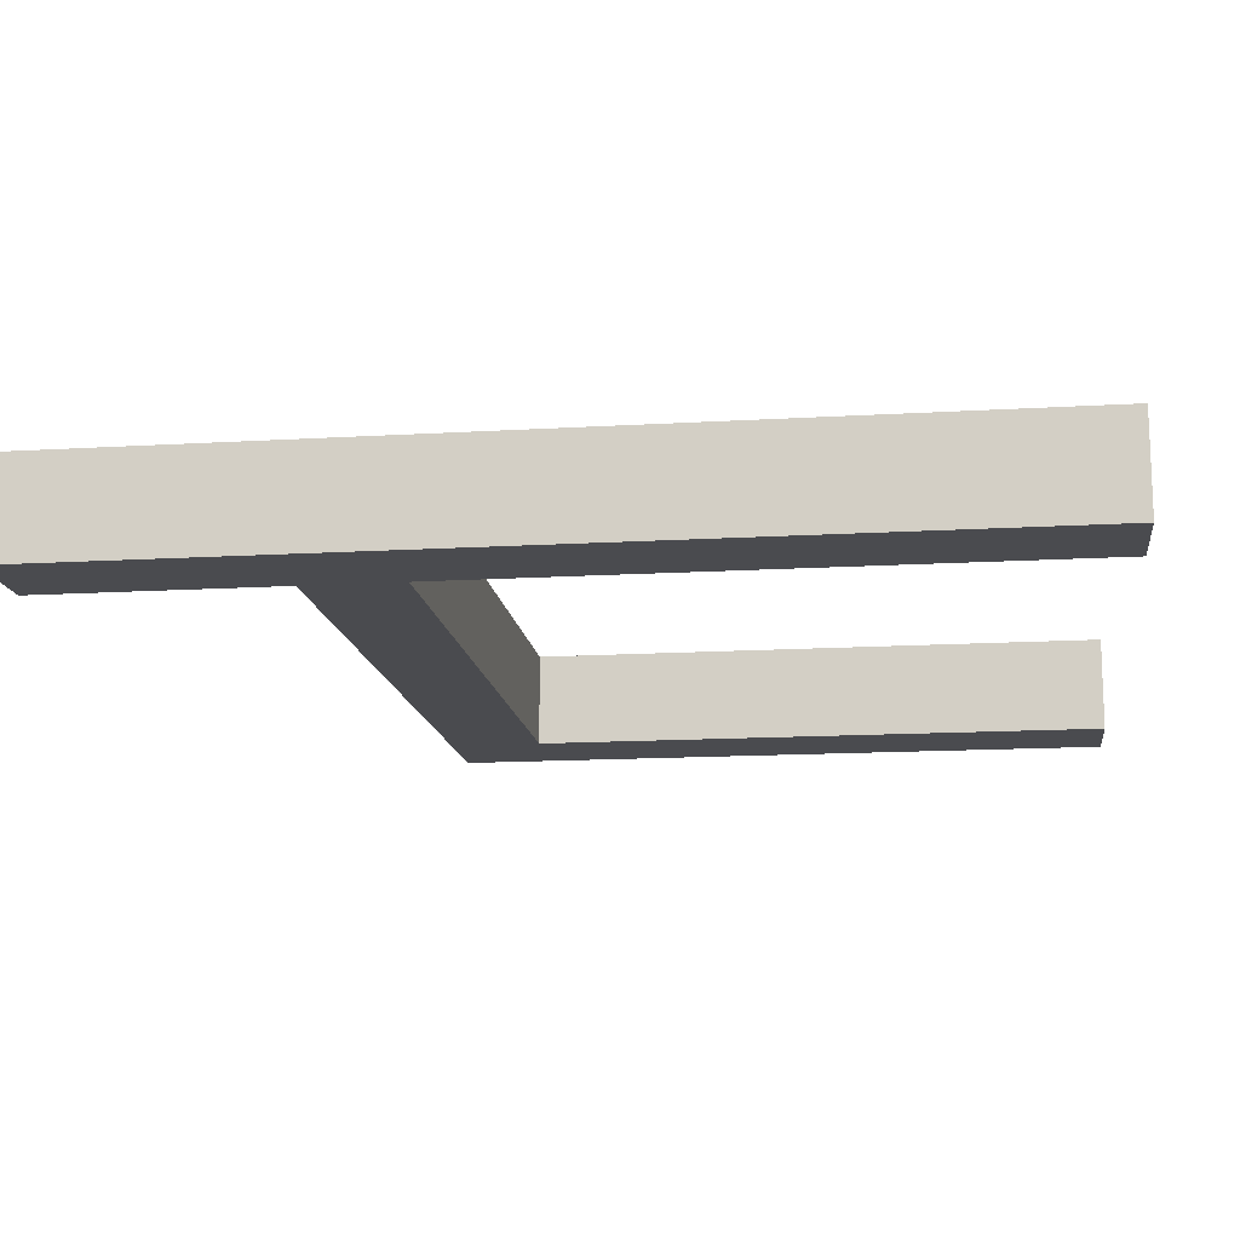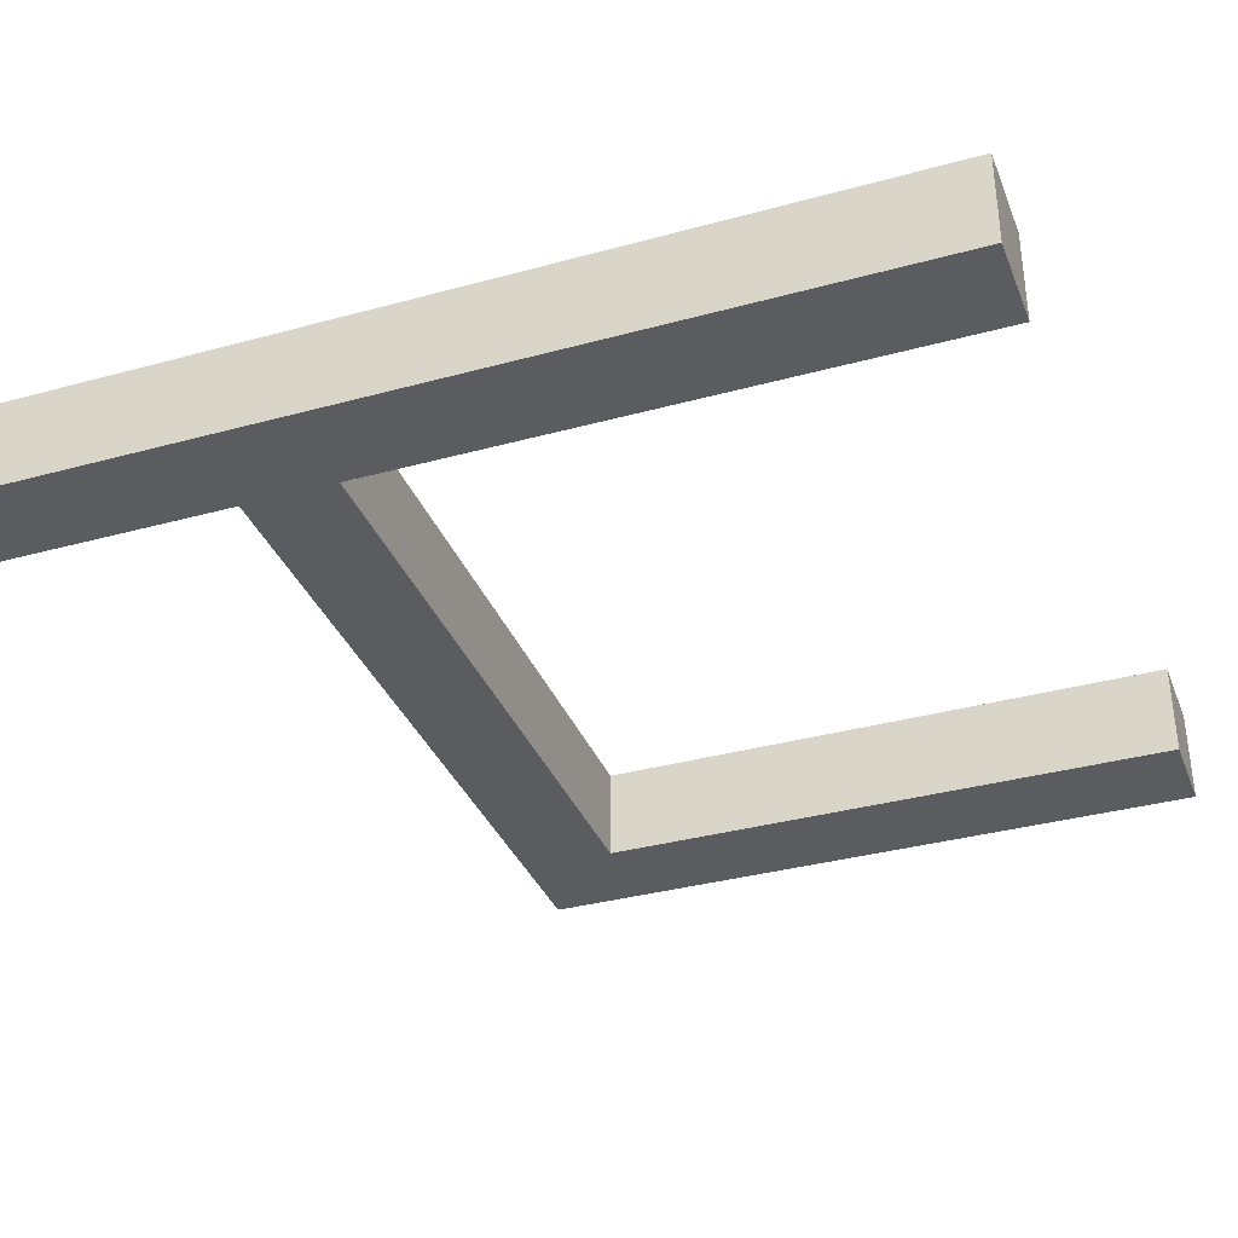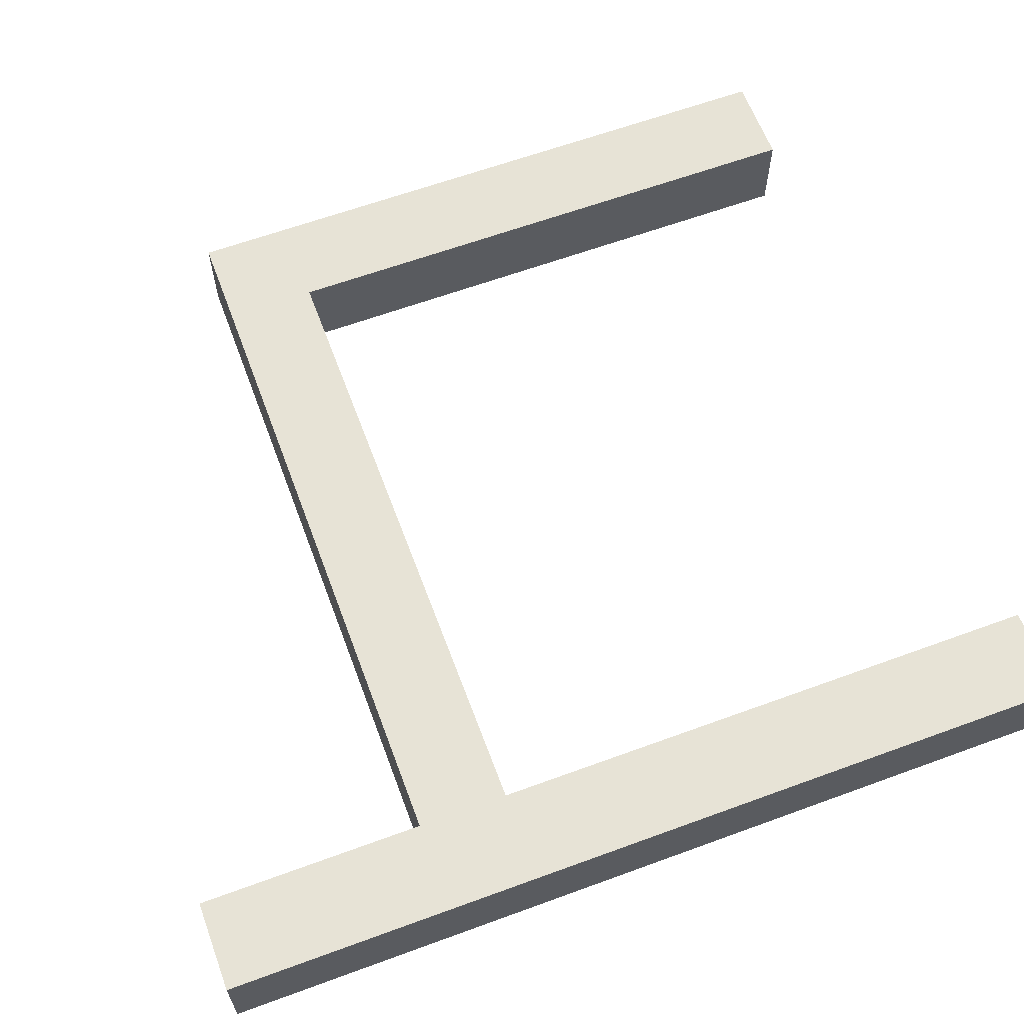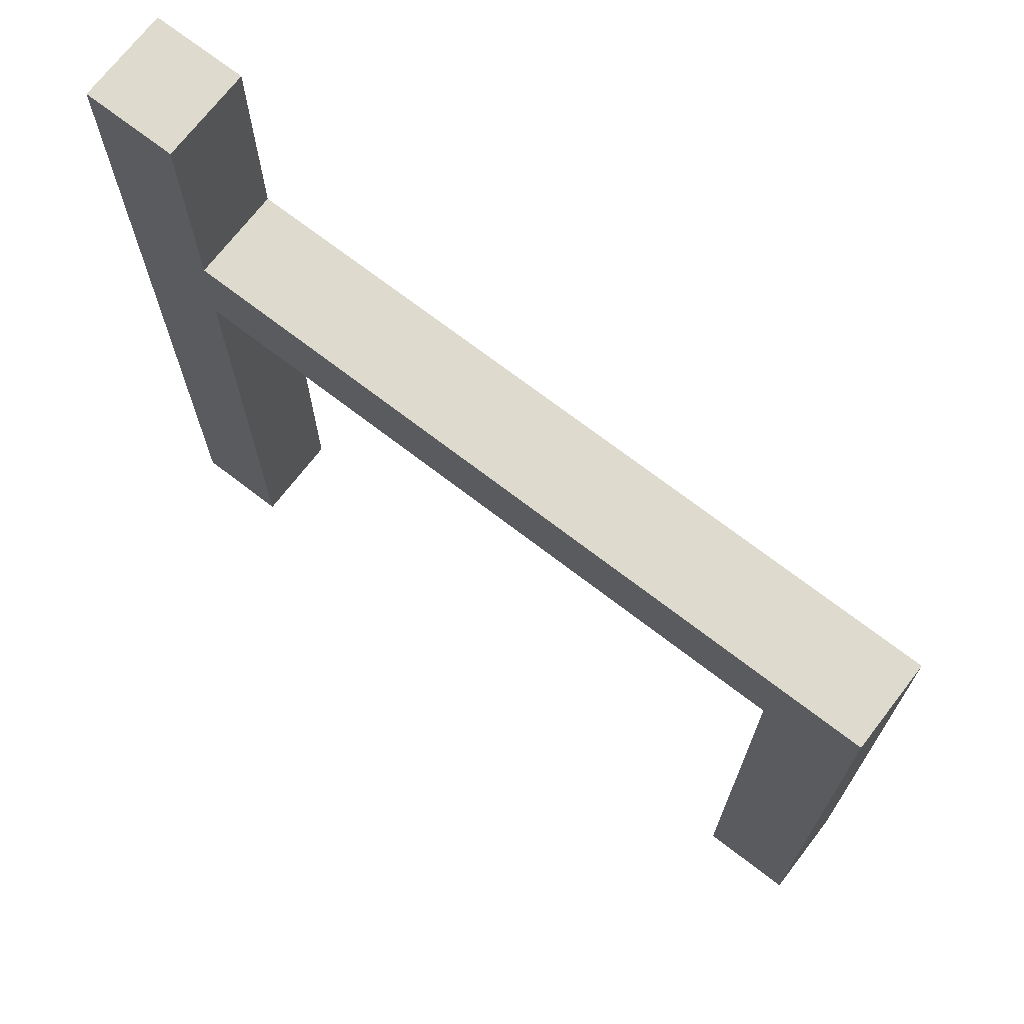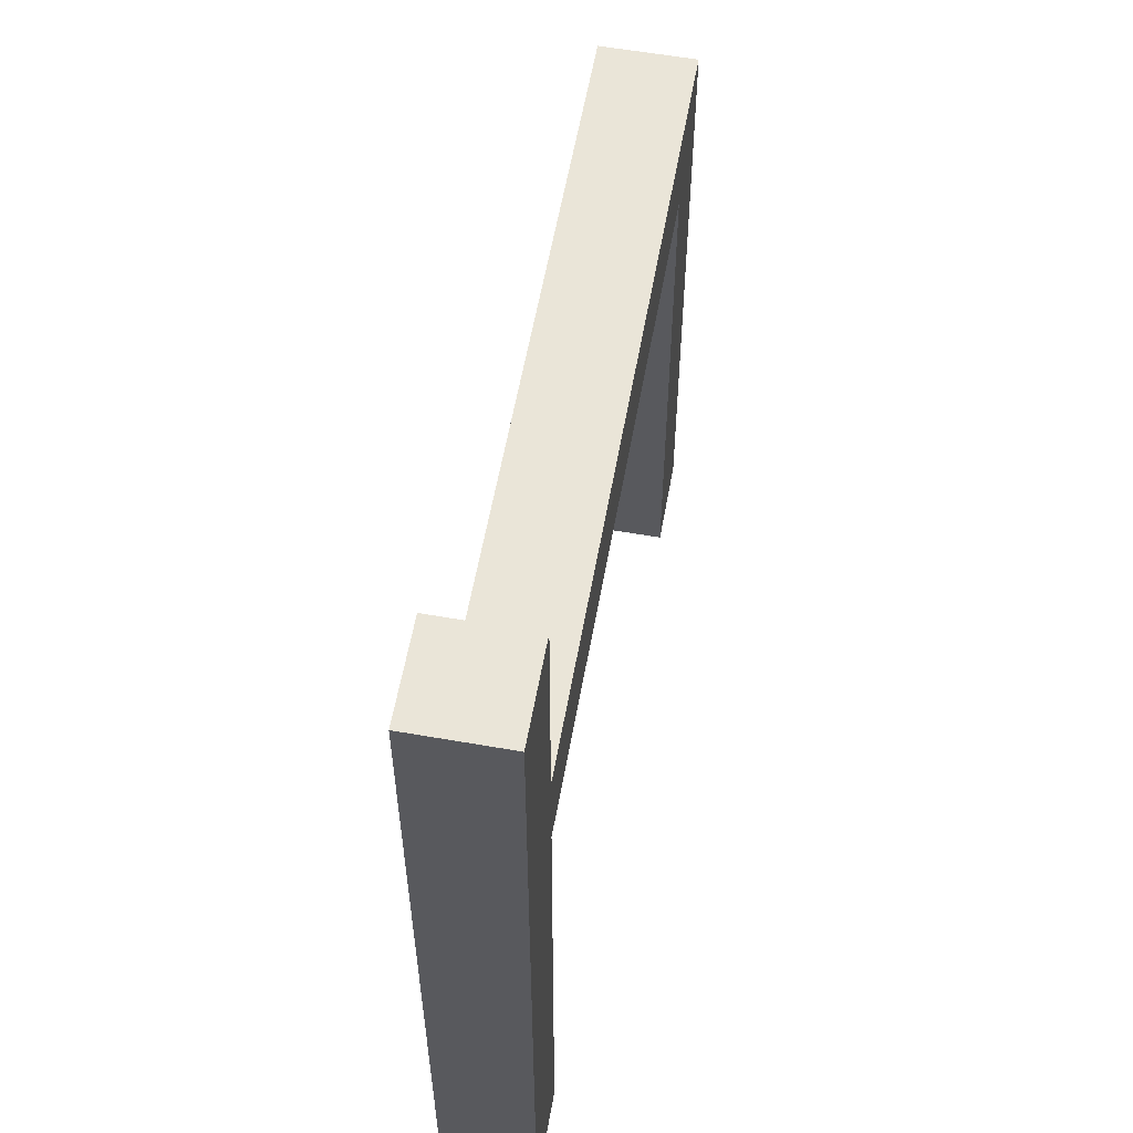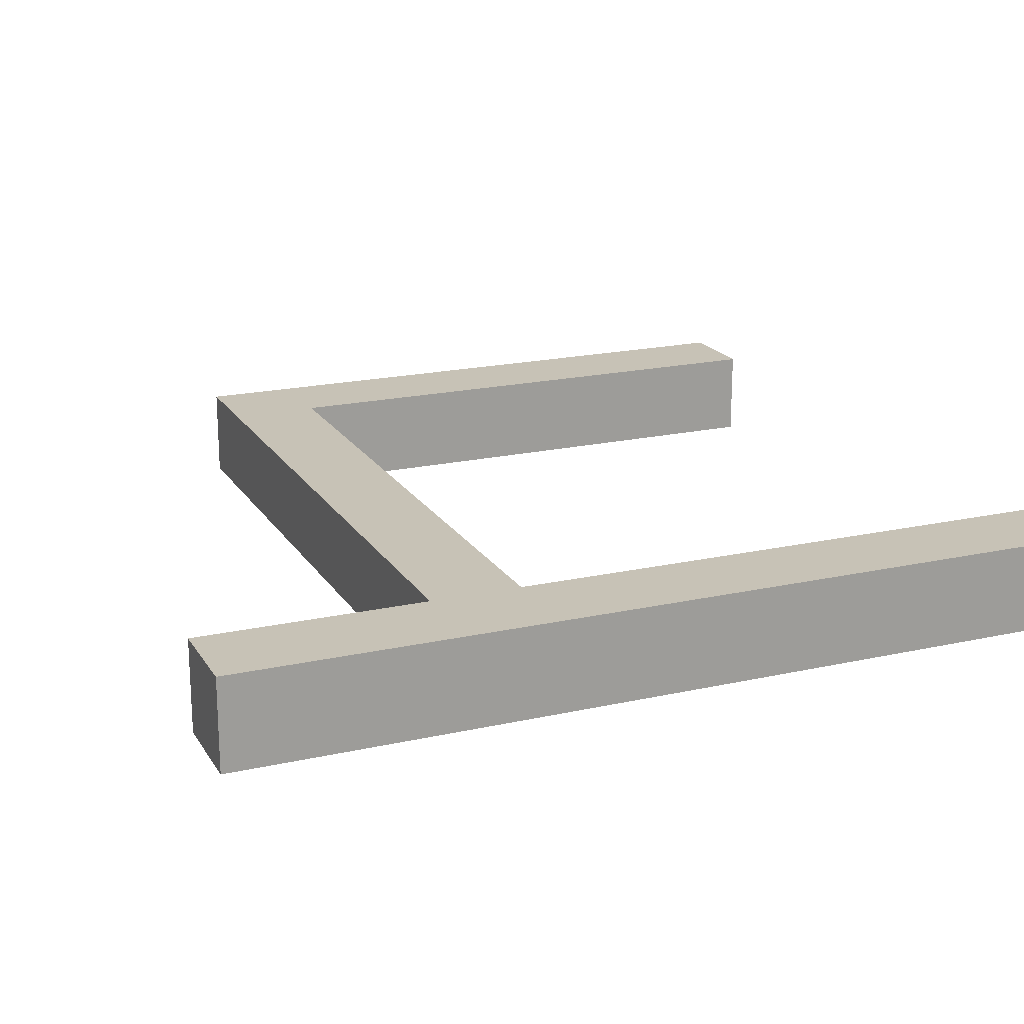
<metadata>
{"format":"obj","ext":"obj","renderer":"f3d","projection":"perspective","resolution":1024,"background":"white","views":[{"elev":-14.3,"azim":-82.5,"up":"+Z"},{"elev":-35.2,"azim":-70.0,"up":"+Z"},{"elev":62.7,"azim":-110.4,"up":"+Z"},{"elev":71.1,"azim":37.6,"up":"+Y"},{"elev":58.8,"azim":-79.8,"up":"+Y"},{"elev":19.3,"azim":-112.9,"up":"+Z"}]}
</metadata>
<code>
v 18 0 0
v 18 58 0
v 18 58 8
v 18 0 8
v 10 0 0
v 18 0 0
v 18 0 8
v 10 0 8
v 10 50 0
v 10 0 0
v 10 0 8
v 10 50 8
v -46 50 0
v 10 50 0
v 10 50 8
v -46 50 8
v -46 3.674e-15 0
v -46 50 0
v -46 50 8
v -46 7.105e-15 8
v -54 5.144e-15 0
v -46 3.674e-15 0
v -46 7.105e-15 8
v -54 7.105e-15 8
v -54 78 0
v -54 5.144e-15 0
v -54 7.105e-15 8
v -54 78 8
v -46 78 0
v -54 78 0
v -54 78 8
v -46 78 8
v -46 58 0
v -46 78 0
v -46 78 8
v -46 58 8
v 18 58 0
v -46 58 0
v -46 58 8
v 18 58 8
v 18 58 8
v -46 58 8
v -46 78 8
v -54 78 8
v -54 7.105e-15 8
v -46 7.105e-15 8
v -46 50 8
v 10 50 8
v 10 0 8
v 18 0 8
v -46 58 0
v 18 58 0
v 18 0 0
v 10 0 0
v 10 50 0
v -46 50 0
v -46 3.674e-15 0
v -54 5.144e-15 0
v -54 78 0
v -46 78 0
g 2e39769c-e2a3-11ea-9574-54bf646e7e1f
f 1 2 4
f 4 2 3
g 2e3afd48-e2a3-11ea-a6e8-54bf646e7e1f
f 5 6 8
f 8 6 7
g 2e3c842e-e2a3-11ea-a657-54bf646e7e1f
f 9 10 12
f 12 10 11
g 2e3e0ad8-e2a3-11ea-89e5-54bf646e7e1f
f 13 14 16
f 16 14 15
g 2e3f91ca-e2a3-11ea-8cc2-54bf646e7e1f
f 17 18 20
f 20 18 19
g 2e40f16e-e2a3-11ea-b3ad-54bf646e7e1f
f 21 22 24
f 24 22 23
g 2e427830-e2a3-11ea-872b-54bf646e7e1f
f 25 26 28
f 28 26 27
g 2e442610-e2a3-11ea-8309-54bf646e7e1f
f 29 30 32
f 32 30 31
g 2e45accc-e2a3-11ea-b6c8-54bf646e7e1f
f 33 34 36
f 36 34 35
g 2e470c8a-e2a3-11ea-8742-54bf646e7e1f
f 37 38 40
f 40 38 39
g 2e48ba64-e2a3-11ea-8698-54bf646e7e1f
f 50 41 48
f 48 41 42
f 48 42 47
f 47 42 44
f 47 44 45
f 42 43 44
f 45 46 47
f 48 49 50
g 2e4a8f5a-e2a3-11ea-b0a9-54bf646e7e1f
f 52 55 51
f 51 55 56
f 51 56 59
f 59 56 58
f 58 56 57
f 52 53 55
f 55 53 54
f 59 60 51

</code>
